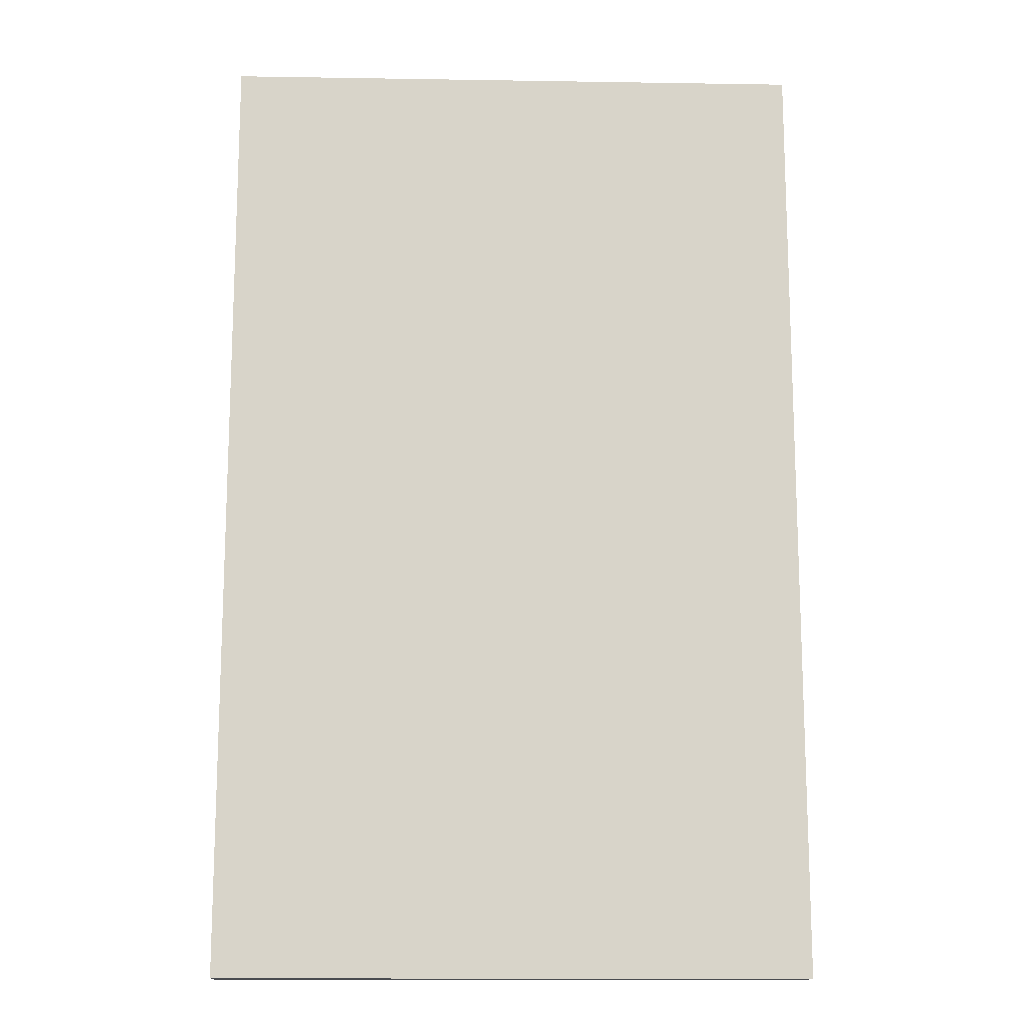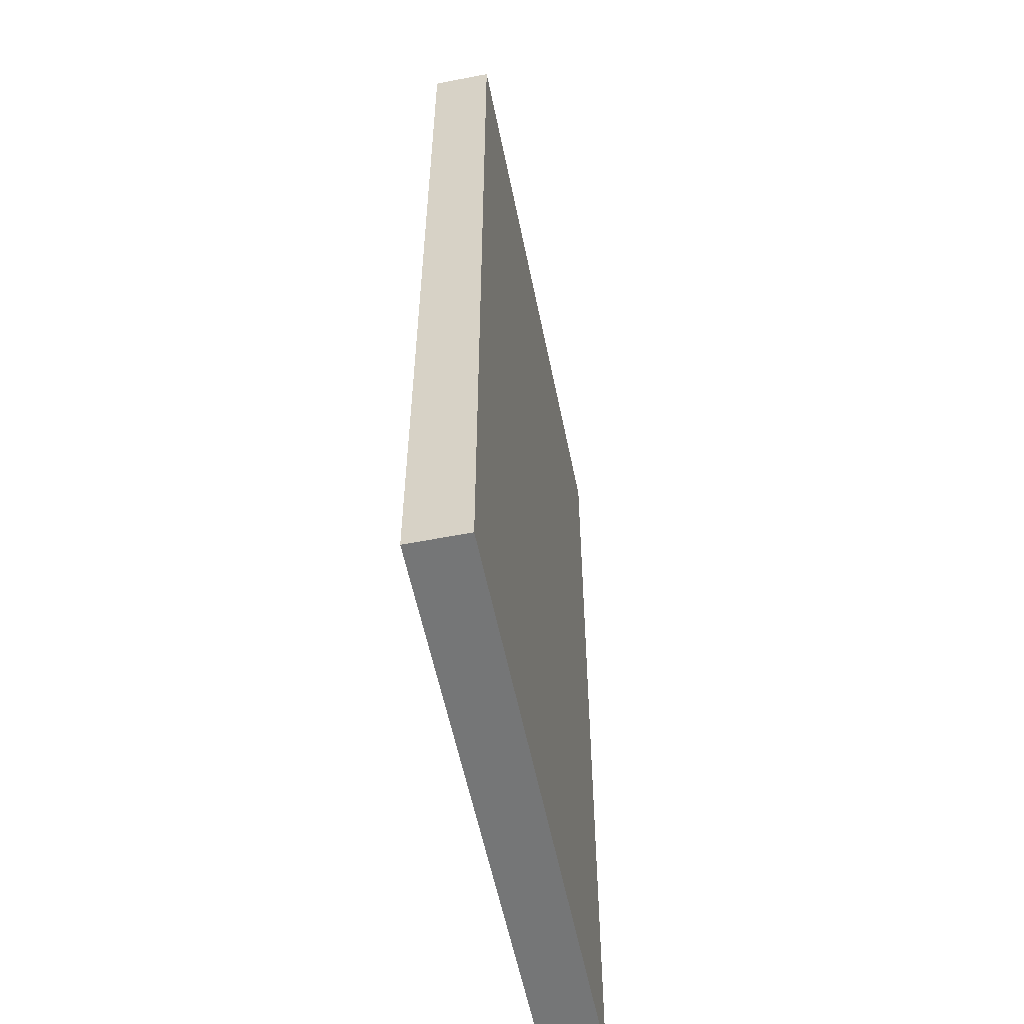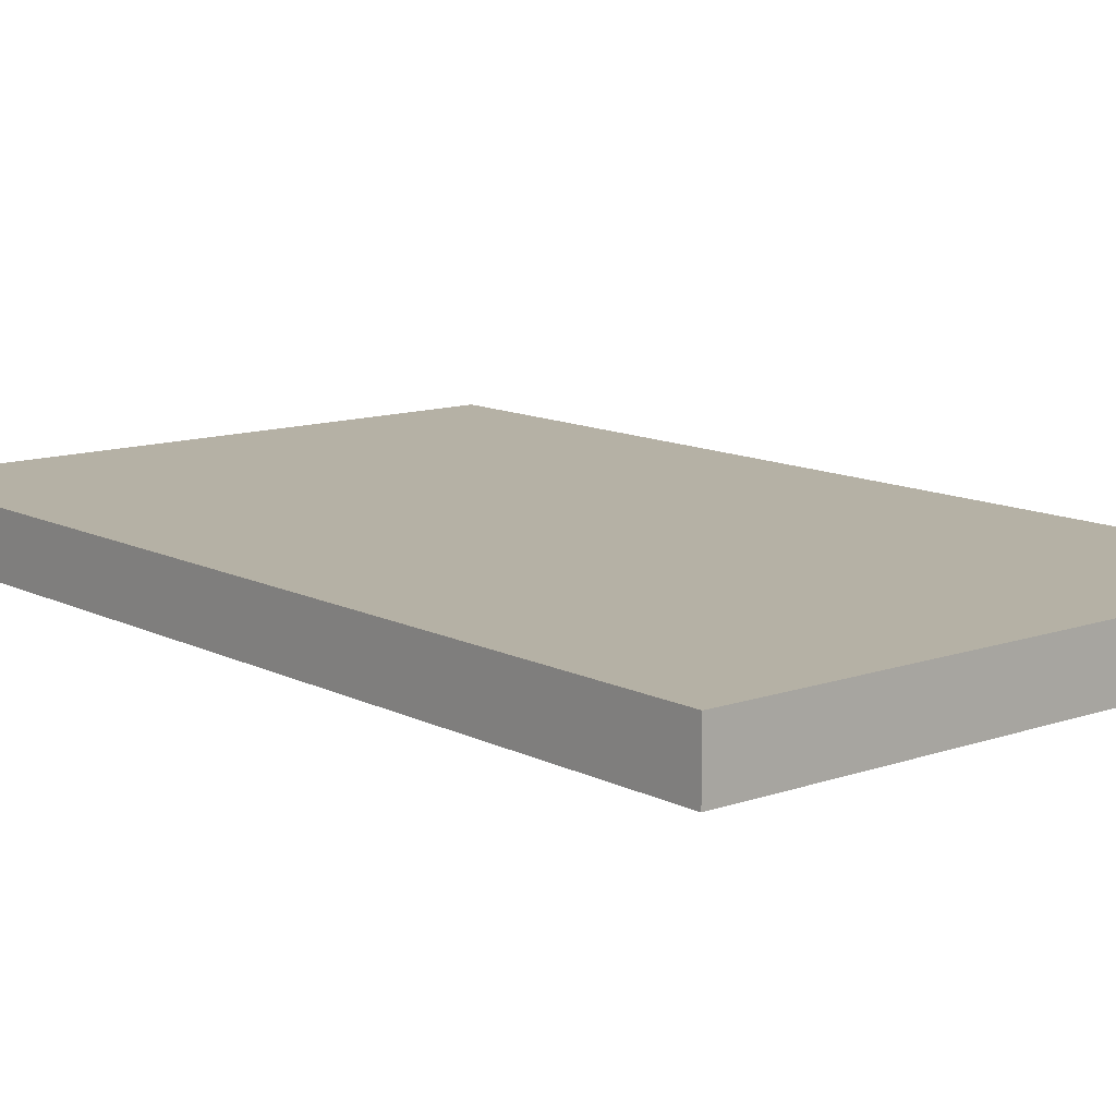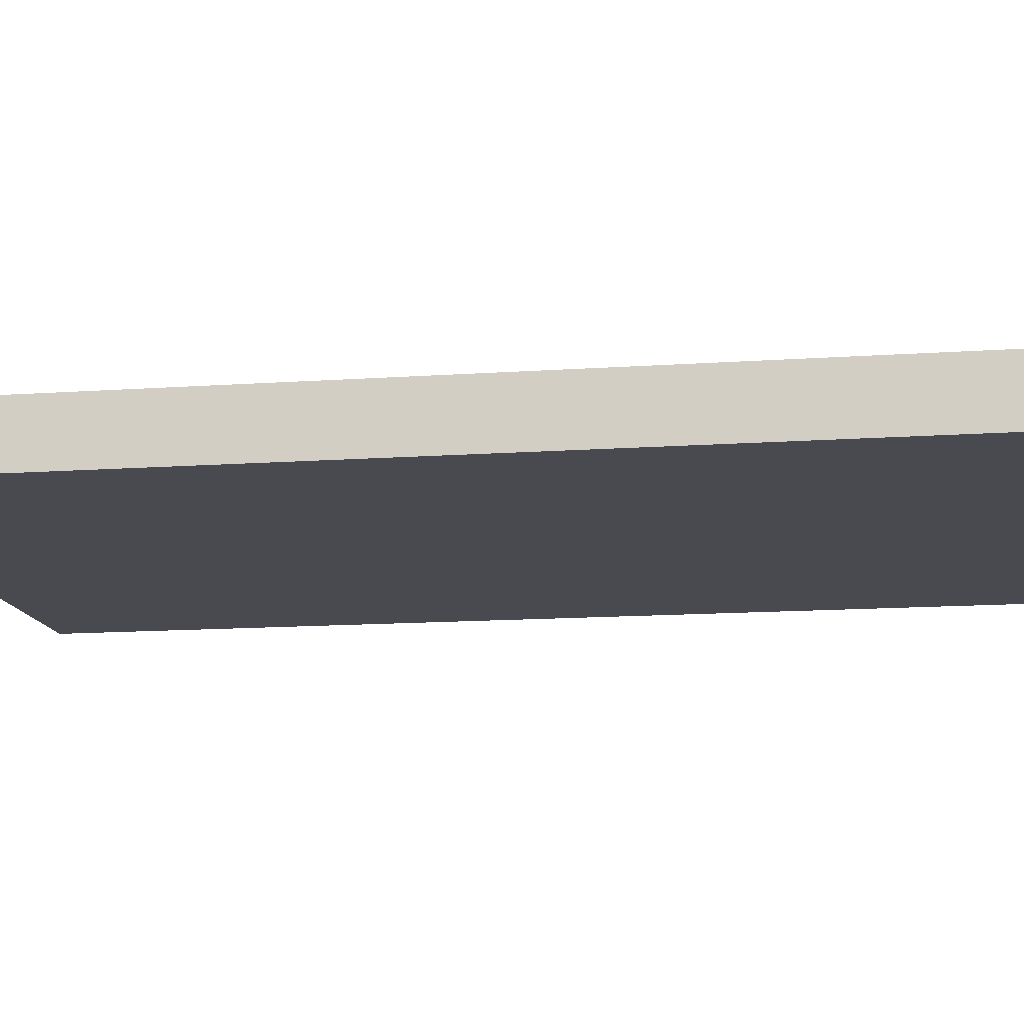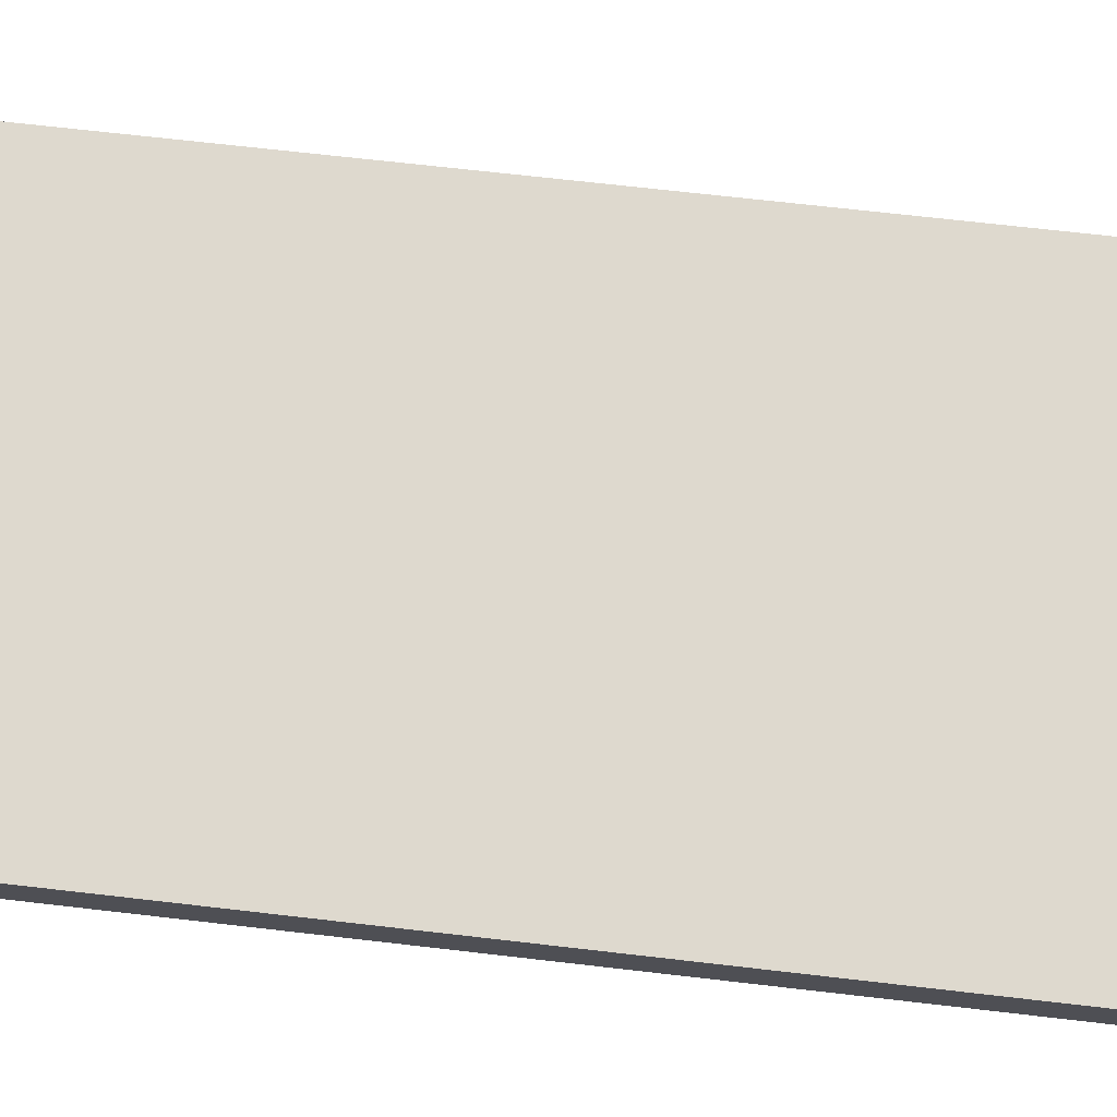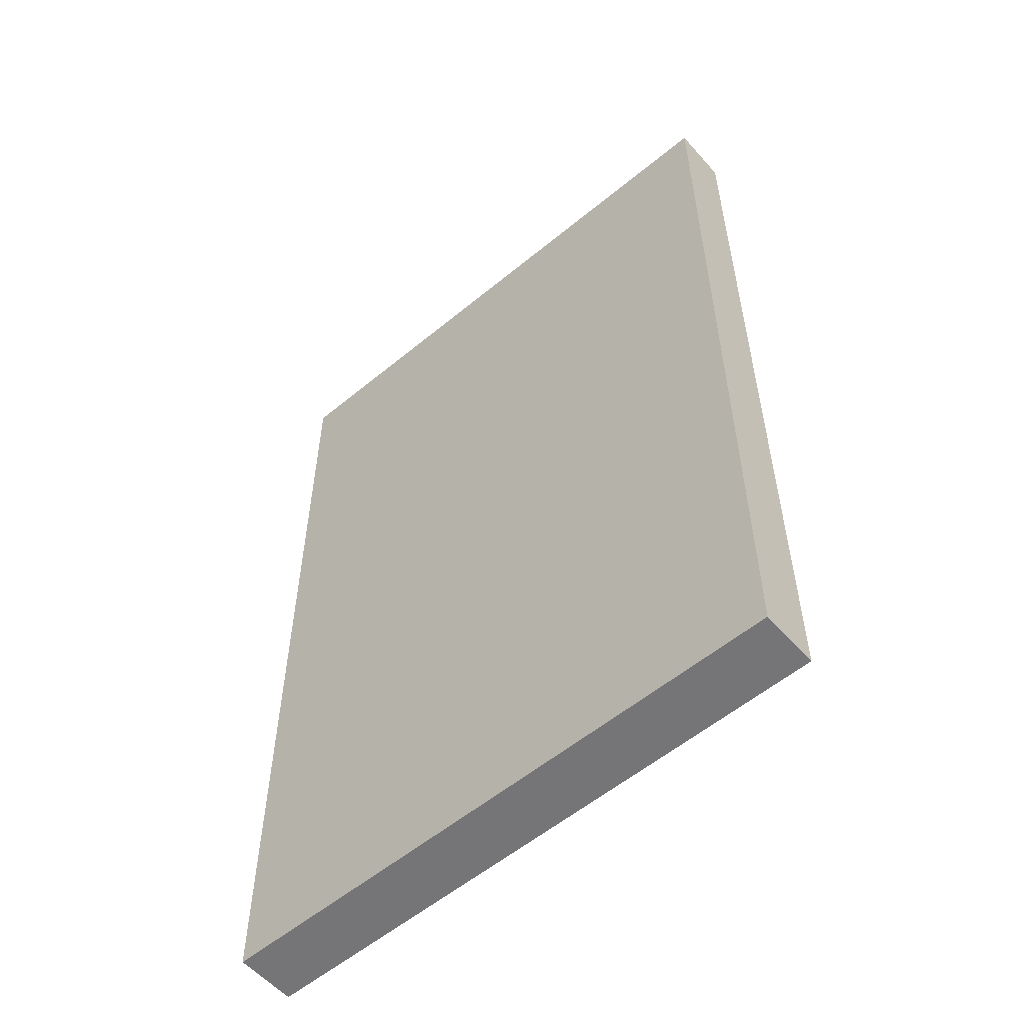
<metadata>
{"format":"obj","ext":"obj","renderer":"f3d","projection":"perspective","resolution":1024,"background":"white","views":[{"elev":-14.2,"azim":178.0,"up":"+Y"},{"elev":-56.7,"azim":101.4,"up":"+Y"},{"elev":11.8,"azim":-39.9,"up":"+Z"},{"elev":-13.6,"azim":-81.0,"up":"+Z"},{"elev":71.5,"azim":-83.5,"up":"+Z"},{"elev":-56.6,"azim":40.8,"up":"+Y"}]}
</metadata>
<code>
v -1 1.62 -0.1
v 1 1.62 -0.1
v 1 -1.62 -0.1
v -1 -1.62 -0.1
v 1 -1.62 0
v -1 -1.62 0
v -1 1.62 -0
v 1 1.62 -0
v 1 1.62 -0
v -1 1.62 -0
v -1 1.62 0.1
v 1 1.62 0.1
v 1 -1.62 0
v 1 -1.62 0.1
v -1 -1.62 0.1
v -1 -1.62 0
v 1 -1.62 -0.1
v 1 -1.62 0
v -1 -1.62 0
v -1 -1.62 -0.1
v 1 1.62 -0.1
v -1 1.62 -0.1
v -1 1.62 -0
v 1 1.62 -0
v 1 -1.62 0
v 1 1.62 -0
v 1 1.62 0.1
v 1 -1.62 0.1
v -1 -1.62 0.1
v -1 1.62 0.1
v -1 1.62 -0
v -1 -1.62 0
f 28 27 29
f 27 30 29
f 29 30 31
f 29 31 32
f 25 26 27
f 25 27 28
f 21 22 24
f 22 23 24
f 17 18 19
f 17 19 20
f 13 14 15
f 13 15 16
f 9 10 12
f 10 11 12
f 3 2 8
f 3 8 5
f 1 4 6
f 1 6 7
f 1 2 3
f 1 3 4

</code>
